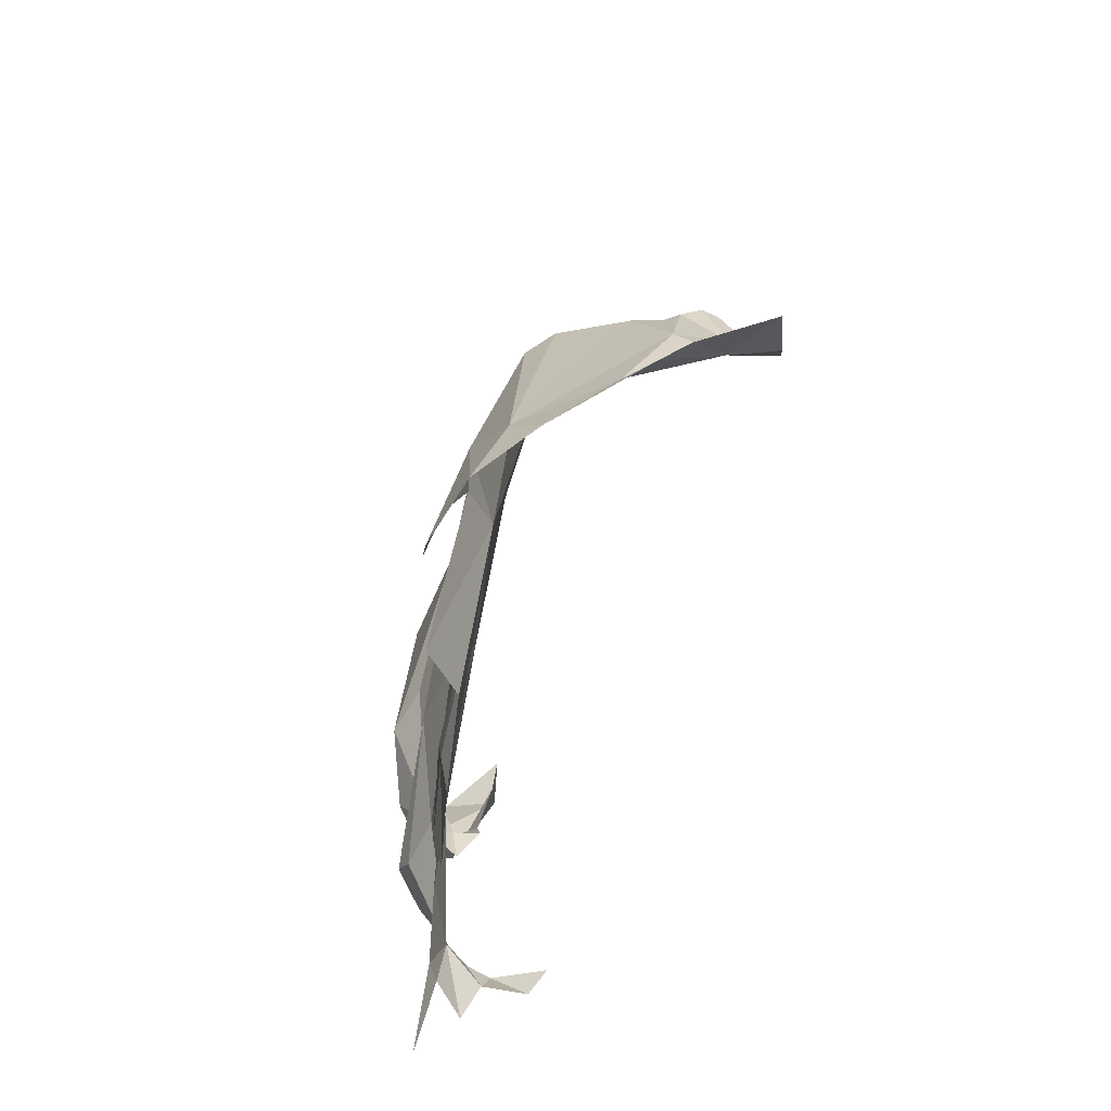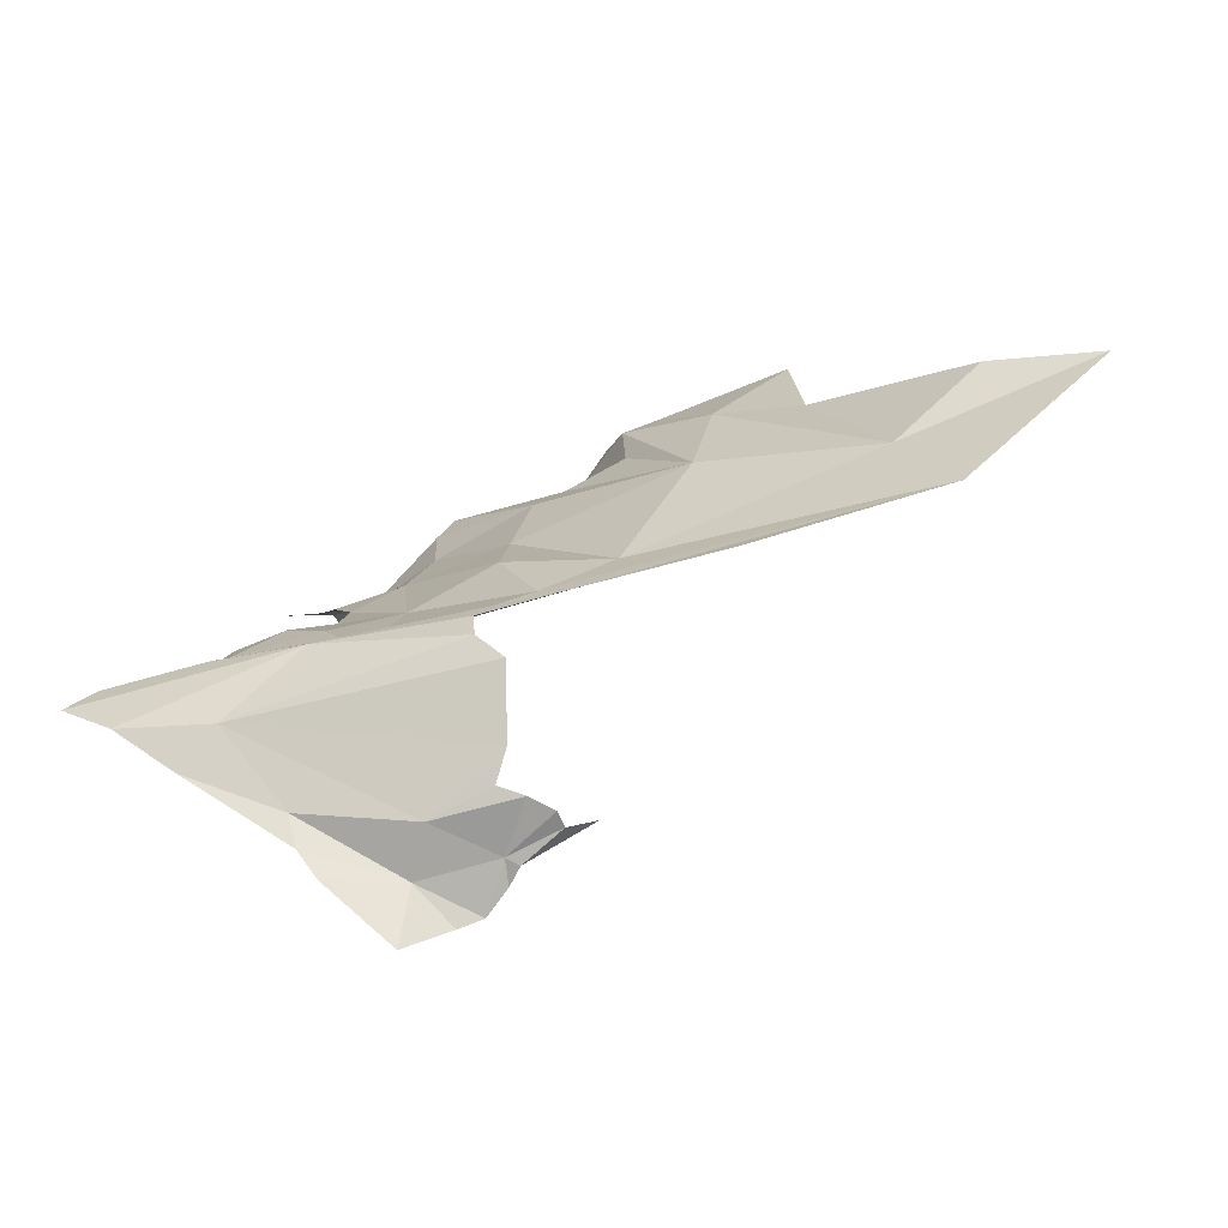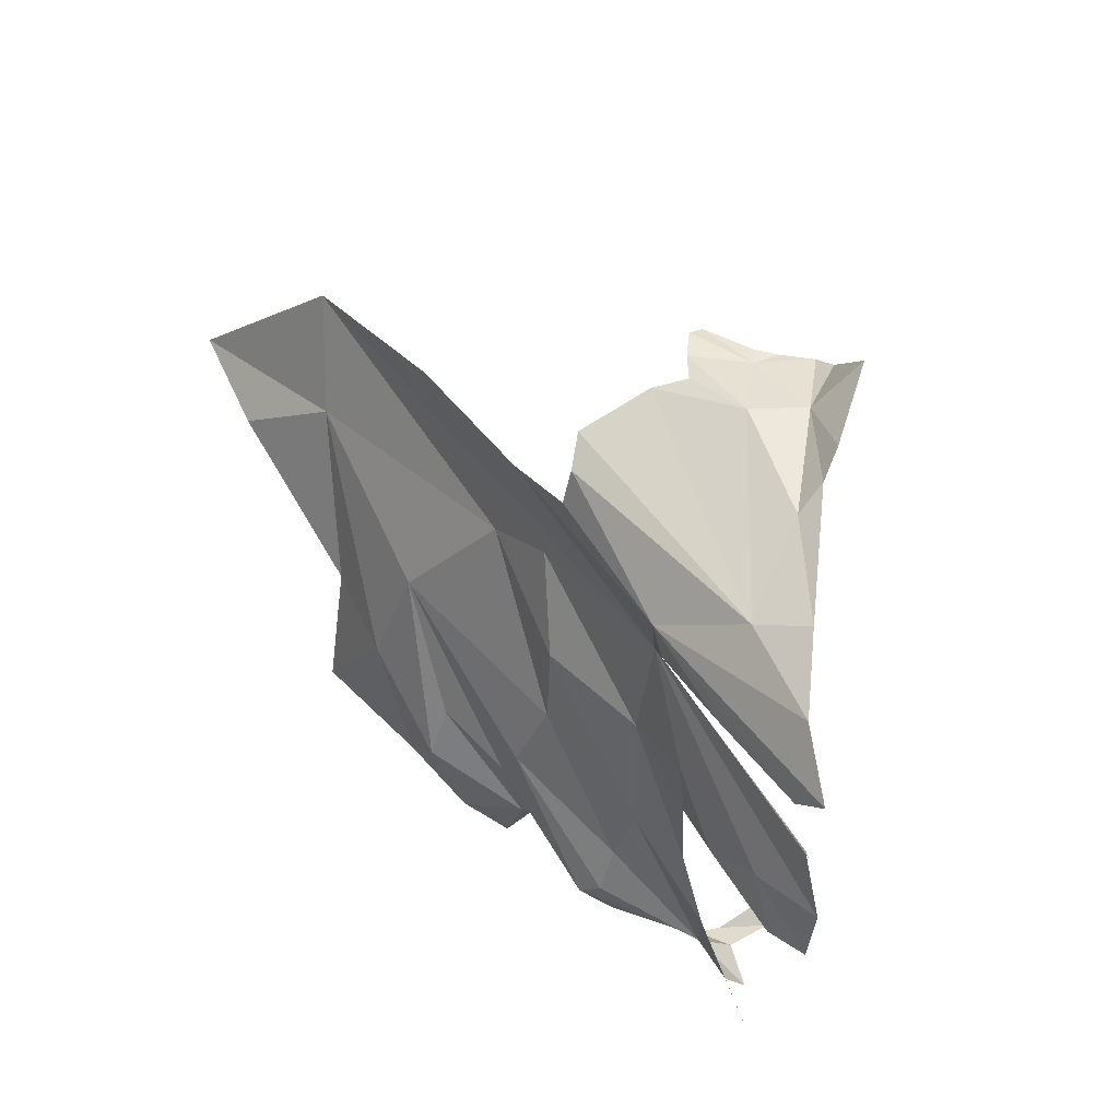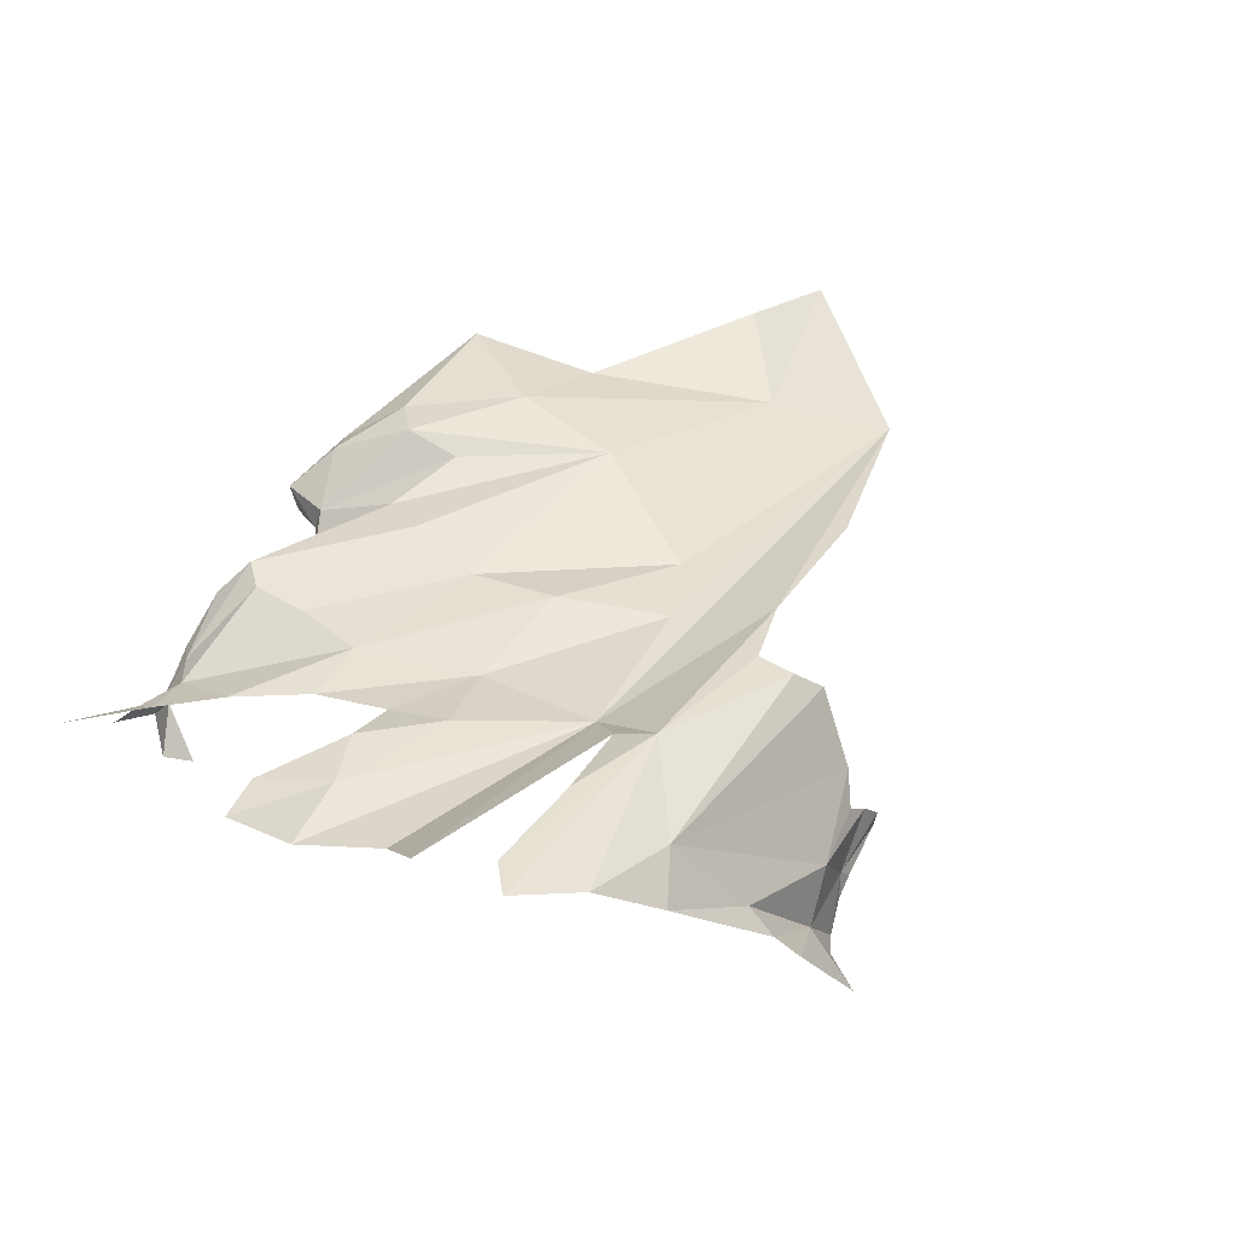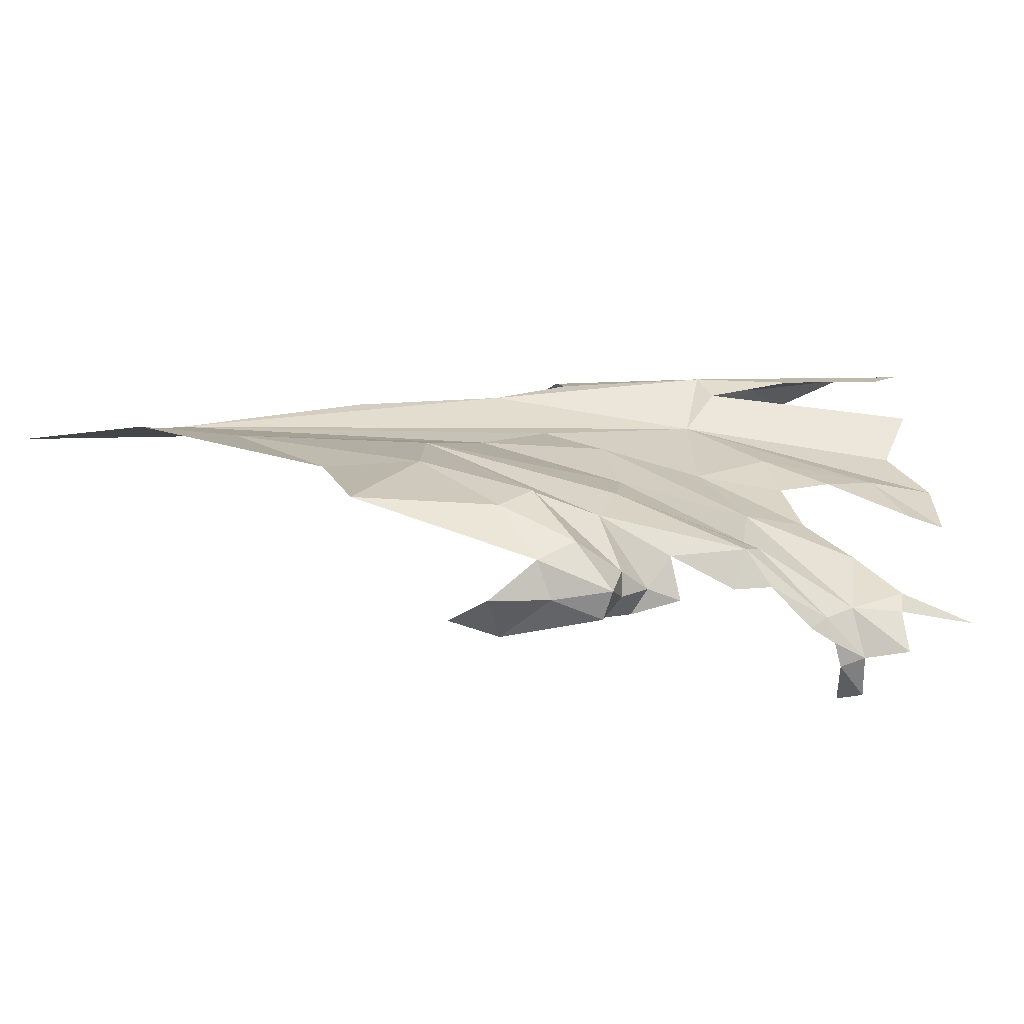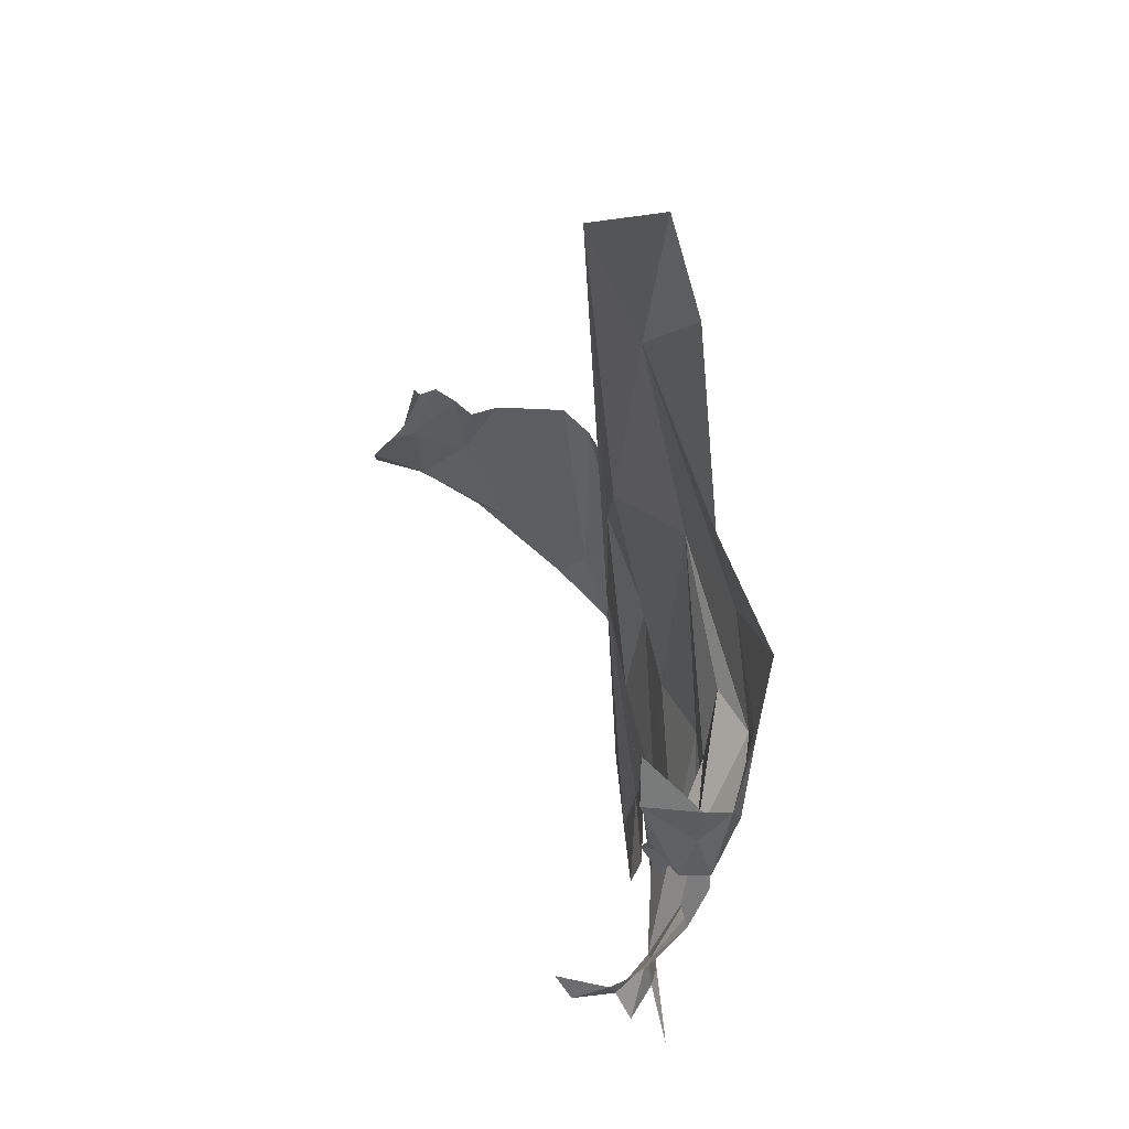
<metadata>
{"format":"obj","ext":"obj","renderer":"f3d","projection":"perspective","resolution":1024,"background":"white","views":[{"elev":29.8,"azim":112.4,"up":"+Y"},{"elev":6.7,"azim":-164.0,"up":"+Z"},{"elev":58.9,"azim":70.5,"up":"+Y"},{"elev":16.0,"azim":130.2,"up":"+Z"},{"elev":-56.7,"azim":11.7,"up":"+Y"},{"elev":-44.3,"azim":-70.6,"up":"+Y"}]}
</metadata>
<code>
v -2.674 6.292 0.5807
v -2.761 6.359 0.6889
v -2.783 6.324 0.7177
v -2.629 6.332 0.5618
v -3.622 6.687 0.8843
v -3.223 6.814 0.7076
v -3.753 6.834 0.8386
v -3.289 6.615 0.8448
v -2.979 6.605 0.7059
v -3.115 6.884 0.6613
v -2.86 6.954 0.575
v -3.203 7.014 0.6791
v -3.009 6.402 0.7787
v -2.98 6.484 0.7614
v -2.775 6.555 0.626
v -2.786 6.431 0.658
v -2.544 6.364 0.5506
v -2.551 6.326 0.5427
v -2.609 6.457 0.5699
v -2.904 6.325 0.7292
v -2.812 6.28 0.6751
v -2.702 6.26 0.5882
v -2.753 6.279 0.6682
v -2.443 6.276 0.5327
v -3.937 6.555 1.024
v -3.739 6.558 1.006
v -3.008 6.748 0.6901
v -2.665 6.256 0.5049
v -2.624 6.272 0.5016
v -2.668 6.266 0.5467
v -2.637 6.27 0.4284
v -2.681 6.565 0.5792
v -2.679 6.29 0.4141
v -2.849 6.741 0.6033
v -2.551 6.266 0.5046
v -3.127 6.432 0.8391
v -3.452 6.963 0.7465
v -2.709 6.691 0.5752
v -3.157 7.173 0.3121
v -3.03 7.212 0.2764
v -3.13 7.178 0.223
v -2.875 7.262 0.3259
v -2.916 7.279 0.2878
v -2.451 7.151 0.4897
v -2.559 7.201 0.4744
v -2.827 7.094 0.5963
v -2.49 7.106 0.5141
v -3.095 7.203 0.2105
v -3.036 7.285 0.1965
v -2.853 7.235 0.3716
v -3.054 7.22 0.367
v -2.678 7.233 0.4201
v -2.727 7.197 0.4895
v -3.287 7.134 0.366
v -3.246 7.168 0.3595
v -3.181 7.172 0.3016
v -2.444 6.768 0.4656
v -2.547 6.747 0.5226
v -2.441 6.639 0.4752
v -2.625 6.704 0.5634
v -2.497 6.634 0.5145
v -3.238 7.18 0.385
v -3.196 7.186 0.4054
v -3.15 7.141 0.5945
v -3.098 7.125 0.6238
v -3.164 7.178 0.4745
v -2.729 6.795 0.5761
v -3.162 7.168 0.2685
v -2.456 6.984 0.4963
v -2.505 6.889 0.472
v -3.15 6.296 0.8995
v -3.279 6.443 0.915
v -3.365 6.255 0.9863
v -3.099 6.356 0.8774
v -3.183 6.152 0.8221
v -3.263 6.214 0.7546
v -3.184 6.187 0.7261
v -3.079 7.074 0.6443
v -2.803 7.035 0.5889
v -3.438 6.451 0.9318
v -3.151 7.192 0.4193
v -2.66 7.08 0.562
v -3.039 6.245 0.8414
v -3.101 6.207 0.8448
v -2.982 6.27 0.7532
v -2.982 6.276 0.6631
v -2.988 6.248 0.7198
v -3.04 6.239 0.6938
v -2.994 6.185 0.7778
v -2.948 6.289 0.6975
v -2.9 6.282 0.6693
v -3.018 6.178 0.7327
v -3.153 6.24 0.7161
v -3.091 6.177 0.7862
f 1 2 3
f 1 4 2
f 5 6 7
f 8 9 6
f 10 7 6
f 11 12 7
f 11 7 10
f 13 14 8
f 4 15 16
f 17 4 18
f 19 15 4
f 8 6 5
f 3 20 21
f 22 1 23
f 18 24 17
f 15 9 16
f 5 25 26
f 15 27 9
f 28 29 30
f 28 31 29
f 19 32 15
f 33 31 28
f 2 14 3
f 2 16 14
f 6 9 27
f 8 14 9
f 34 15 32
f 10 27 34
f 10 6 27
f 23 1 3
f 3 13 20
f 3 14 13
f 18 4 35
f 27 15 34
f 36 13 8
f 9 14 16
f 29 4 1
f 29 35 4
f 23 3 21
f 16 2 4
f 12 37 7
f 30 29 1
f 1 22 30
f 17 19 4
f 38 34 32
f 39 40 41
f 42 43 40
f 11 10 34
f 44 45 46
f 5 7 25
f 44 46 47
f 48 40 49
f 50 40 51
f 52 53 45
f 54 55 56
f 40 39 51
f 57 58 59
f 60 61 58
f 42 40 50
f 39 55 62
f 39 62 63
f 53 64 65
f 53 65 46
f 64 53 66
f 34 67 11
f 68 39 41
f 57 11 58
f 69 11 70
f 71 72 73
f 71 74 72
f 58 11 67
f 75 76 77
f 59 58 61
f 46 65 78
f 72 8 5
f 79 11 69
f 80 72 5
f 51 81 66
f 46 82 47
f 68 56 39
f 71 83 74
f 82 46 79
f 39 63 51
f 72 74 8
f 49 40 43
f 67 60 58
f 67 38 60
f 63 81 51
f 56 55 39
f 48 41 40
f 70 11 57
f 11 79 46
f 71 73 84
f 11 46 12
f 38 67 34
f 46 78 12
f 50 52 42
f 50 51 53
f 84 83 71
f 8 74 36
f 46 45 53
f 66 53 51
f 53 52 50
f 73 72 80
f 80 5 26
f 13 36 85
f 86 87 88
f 85 83 89
f 85 74 83
f 74 85 36
f 90 91 20
f 88 92 93
f 87 85 89
f 87 89 92
f 13 90 20
f 13 85 90
f 94 84 75
f 86 90 87
f 86 91 90
f 92 89 94
f 77 93 92
f 90 85 87
f 75 77 94
f 77 92 94
f 89 84 94
f 87 92 88
f 89 83 84
f 93 77 76

</code>
